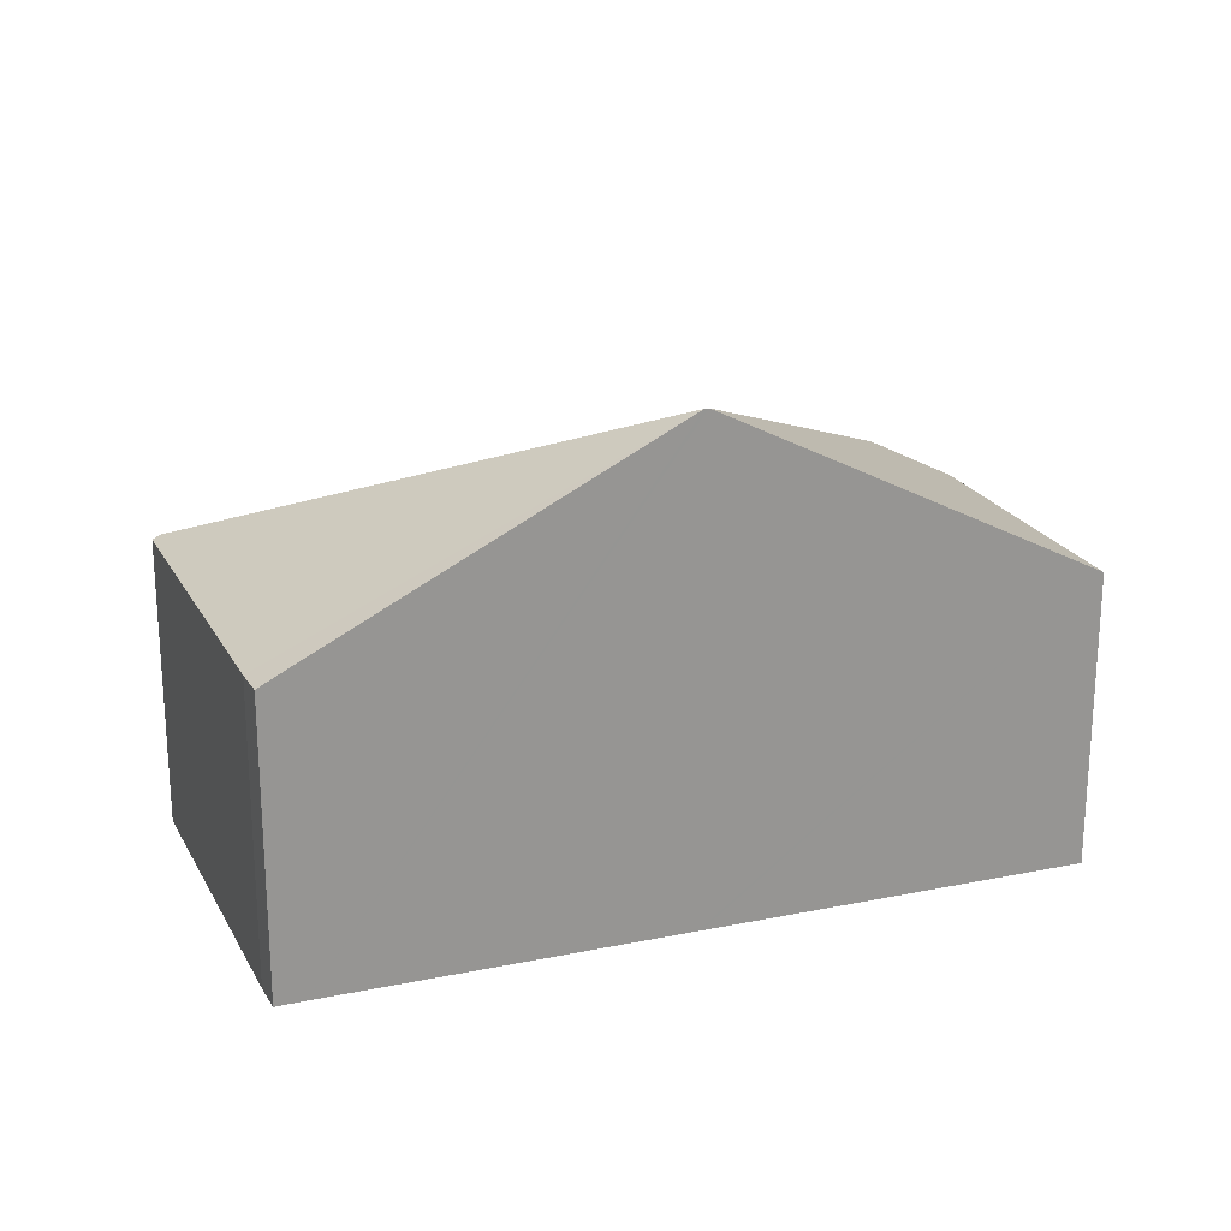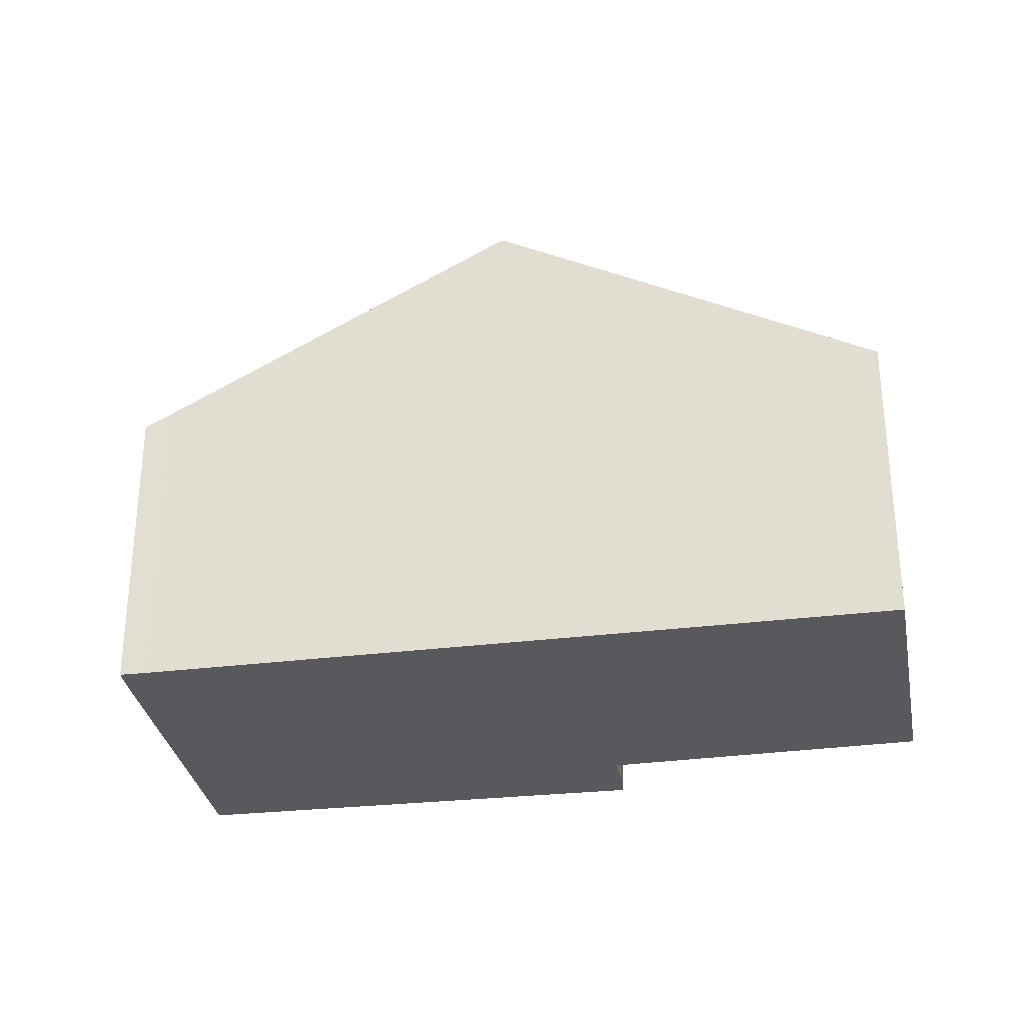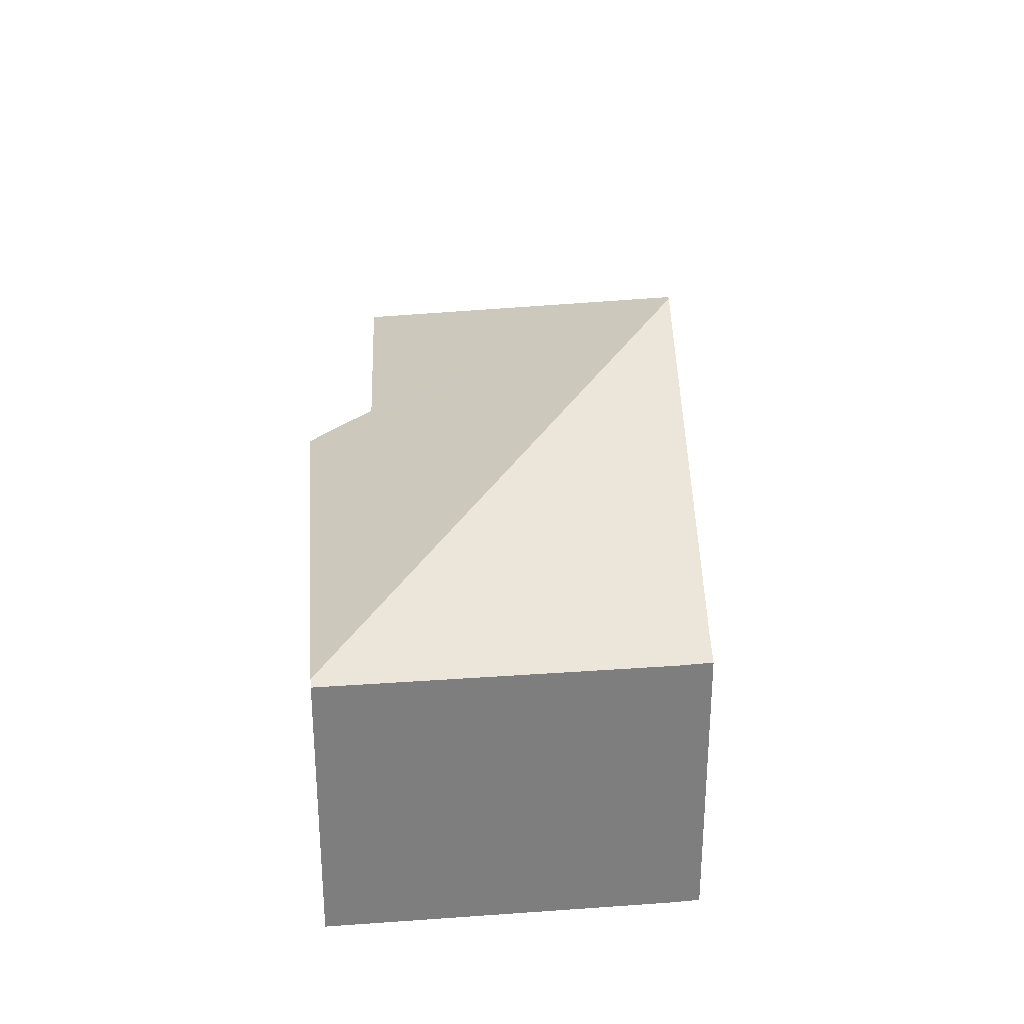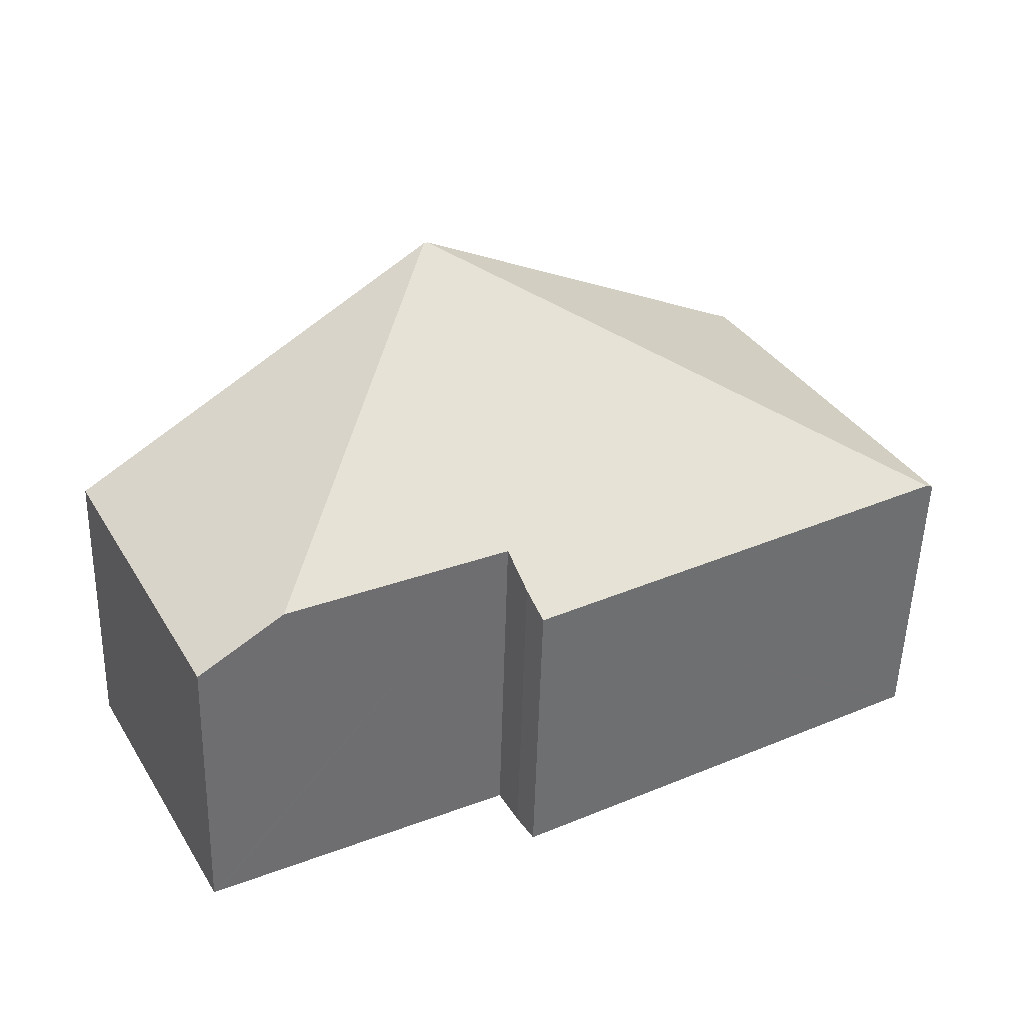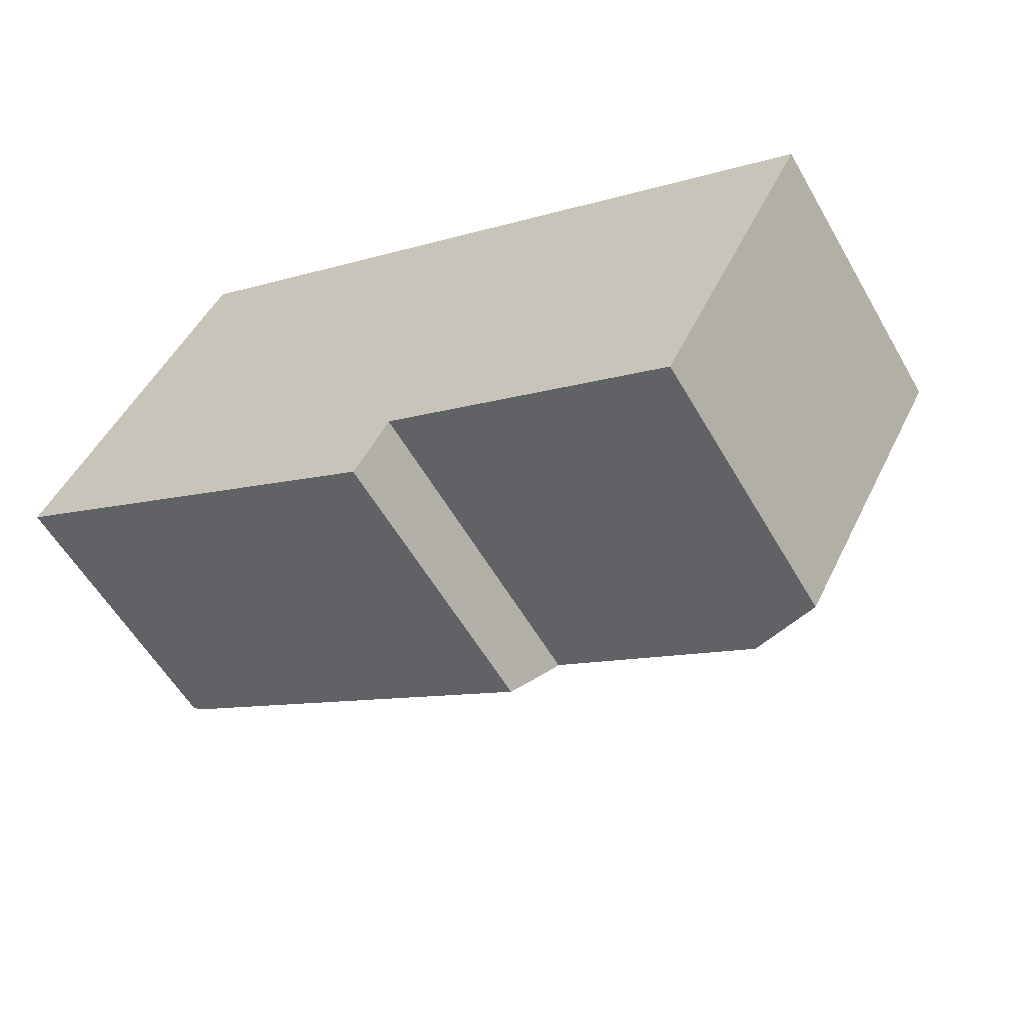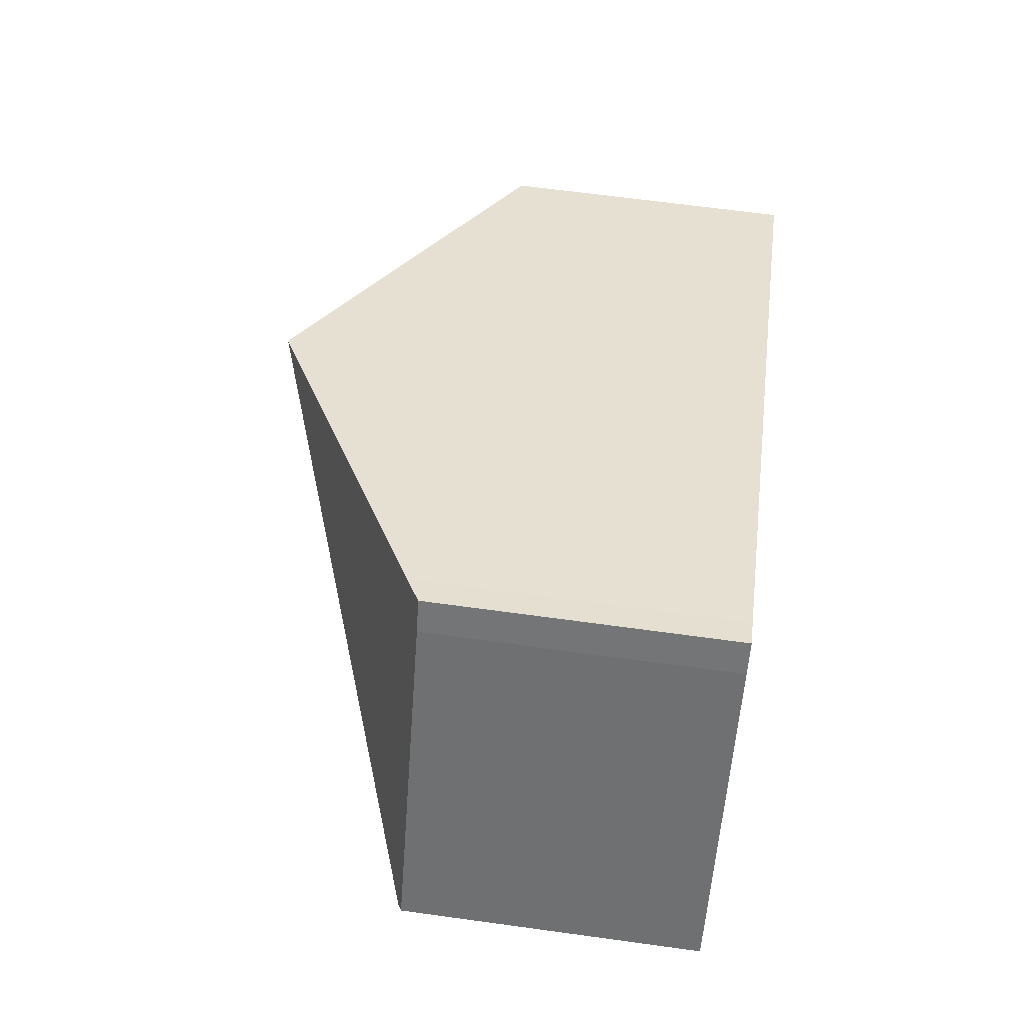
<metadata>
{"format":"obj","ext":"obj","renderer":"f3d","projection":"perspective","resolution":1024,"background":"white","views":[{"elev":22.0,"azim":8.5,"up":"+Y"},{"elev":-30.1,"azim":38.8,"up":"+Y"},{"elev":31.0,"azim":-65.4,"up":"+Y"},{"elev":-53.0,"azim":178.4,"up":"+Z"},{"elev":-56.8,"azim":29.6,"up":"+Z"},{"elev":64.9,"azim":-82.1,"up":"+Z"}]}
</metadata>
<code>
v  19.22 6.45 -0.922
v  14.31 7.271 -6.073
v  11.77 10.73 3.079
v  17.7 6.378 -3.78
v  15.88 6.378 -6.879
v  16.02 6.298 -6.951
v  11.69 10.73 3.121
v  8.982 6.428 -5.075
v  0.148 6.514 -0.084
v  9.334 6.765 -4.509
v  9.747 7.208 -3.738
v  3.833 6.428 6.518
v  0 6.428 3.936e-16
v  4.781 6.762 6.83
v  4.225 6.439 7.143
v  0 0 0
v  3.833 -3.991e-16 6.518
v  4.225 -4.374e-16 7.143
v  4.781 -4.182e-16 6.83
v  11.69 -1.911e-16 3.121
v  11.77 -1.885e-16 3.079
v  19.22 5.646e-17 -0.922
v  16.02 4.256e-16 -6.951
v  17.7 2.315e-16 -3.78
v  9.747 2.289e-16 -3.738
v  9.334 2.761e-16 -4.509
v  8.982 3.108e-16 -5.075
v  15.88 4.212e-16 -6.879
v  14.31 3.719e-16 -6.073
v  0.148 5.144e-18 -0.084
g defaultobject
f 1 2 3
f 2 1 4
f 2 4 5
f 5 4 6
f 7 8 9
f 8 7 10
f 10 7 11
f 11 7 2
f 2 7 3
f 12 9 13
f 9 12 7
f 7 12 14
f 14 12 15
f 16 12 13
f 12 16 17
f 12 18 15
f 18 12 17
f 15 19 14
f 19 15 18
f 19 7 14
f 7 19 3
f 3 19 1
f 1 19 20
f 1 20 21
f 1 21 22
f 22 4 1
f 4 22 6
f 6 22 23
f 23 22 24
f 25 10 11
f 10 25 26
f 26 8 10
f 8 26 27
f 5 11 2
f 11 5 6
f 11 6 23
f 11 23 28
f 11 28 29
f 11 29 25
f 9 16 13
f 16 9 8
f 16 8 30
f 30 8 27
f 24 28 23
f 28 24 29
f 29 24 22
f 29 22 21
f 29 21 25
f 26 30 27
f 30 26 25
f 30 25 21
f 30 21 20
f 30 20 19
f 30 19 16
f 16 19 17
f 17 19 18

</code>
